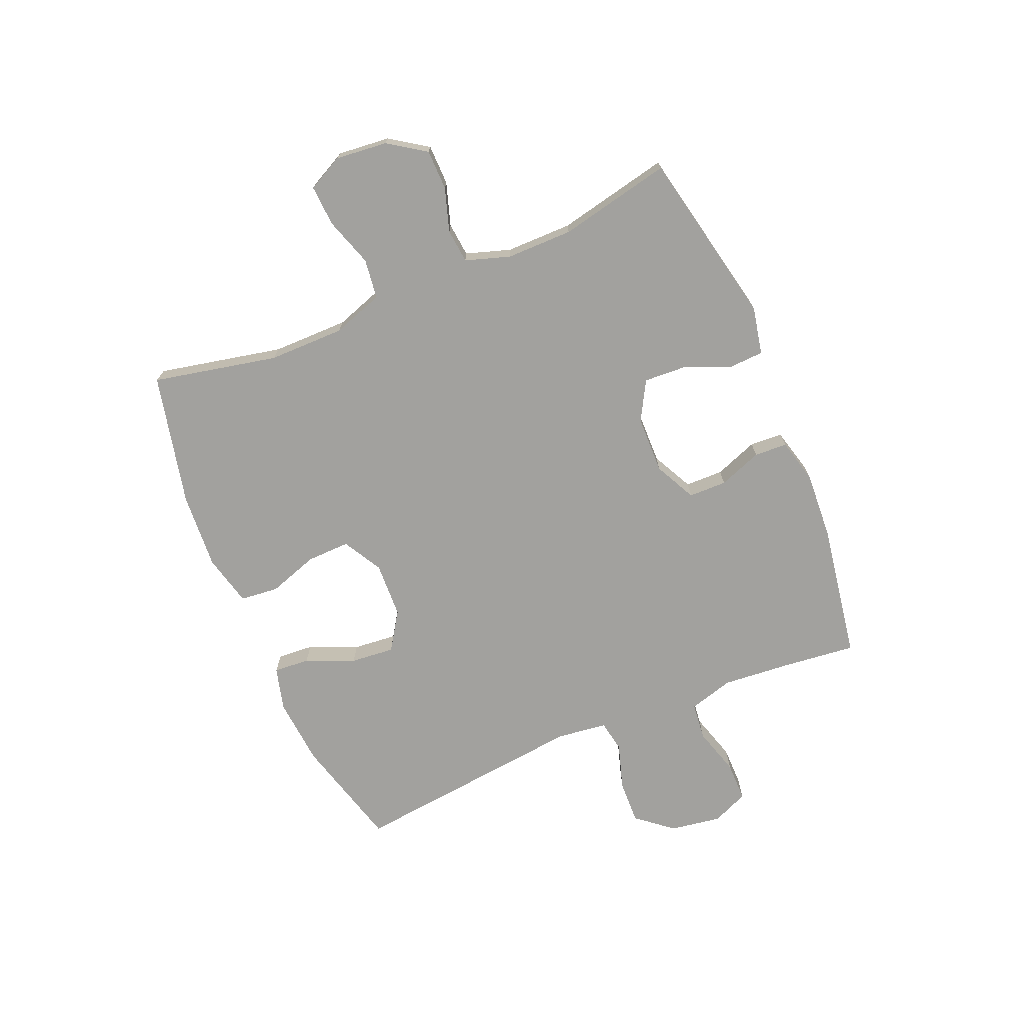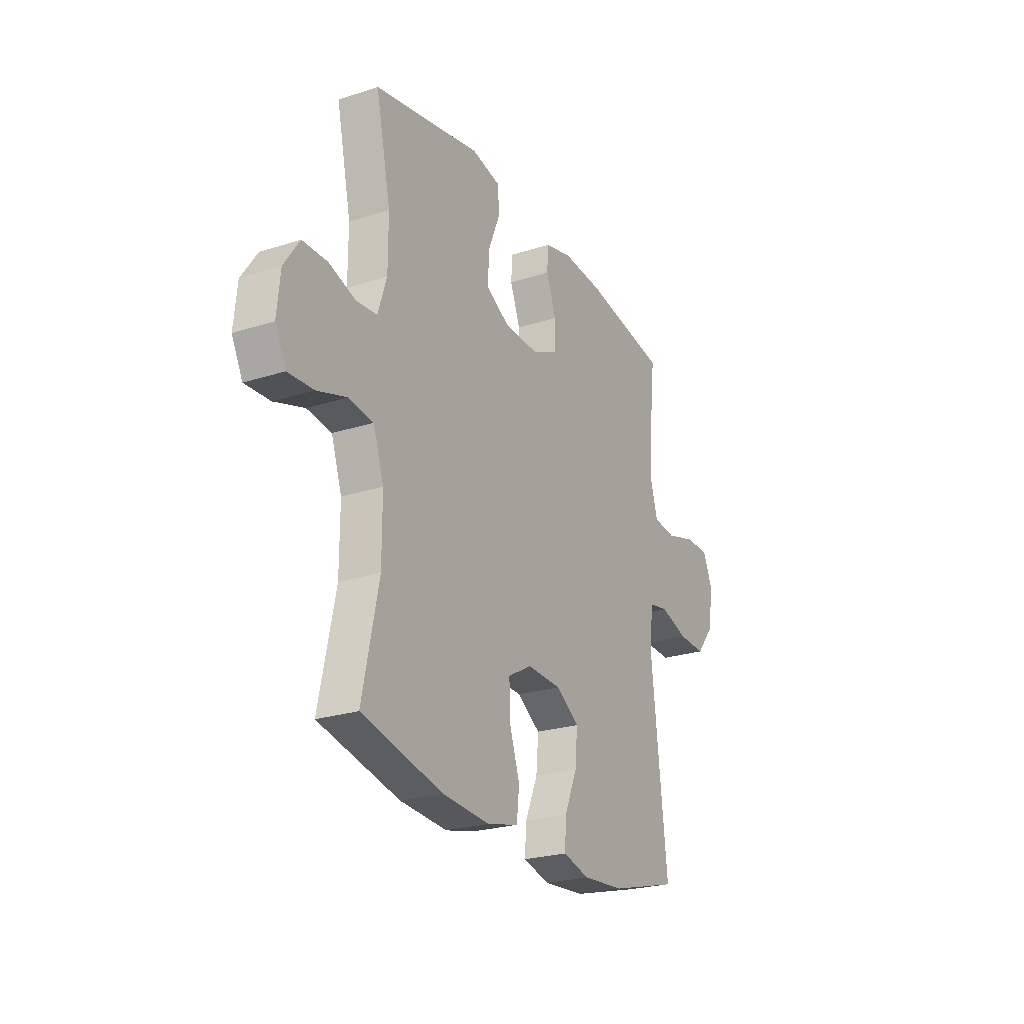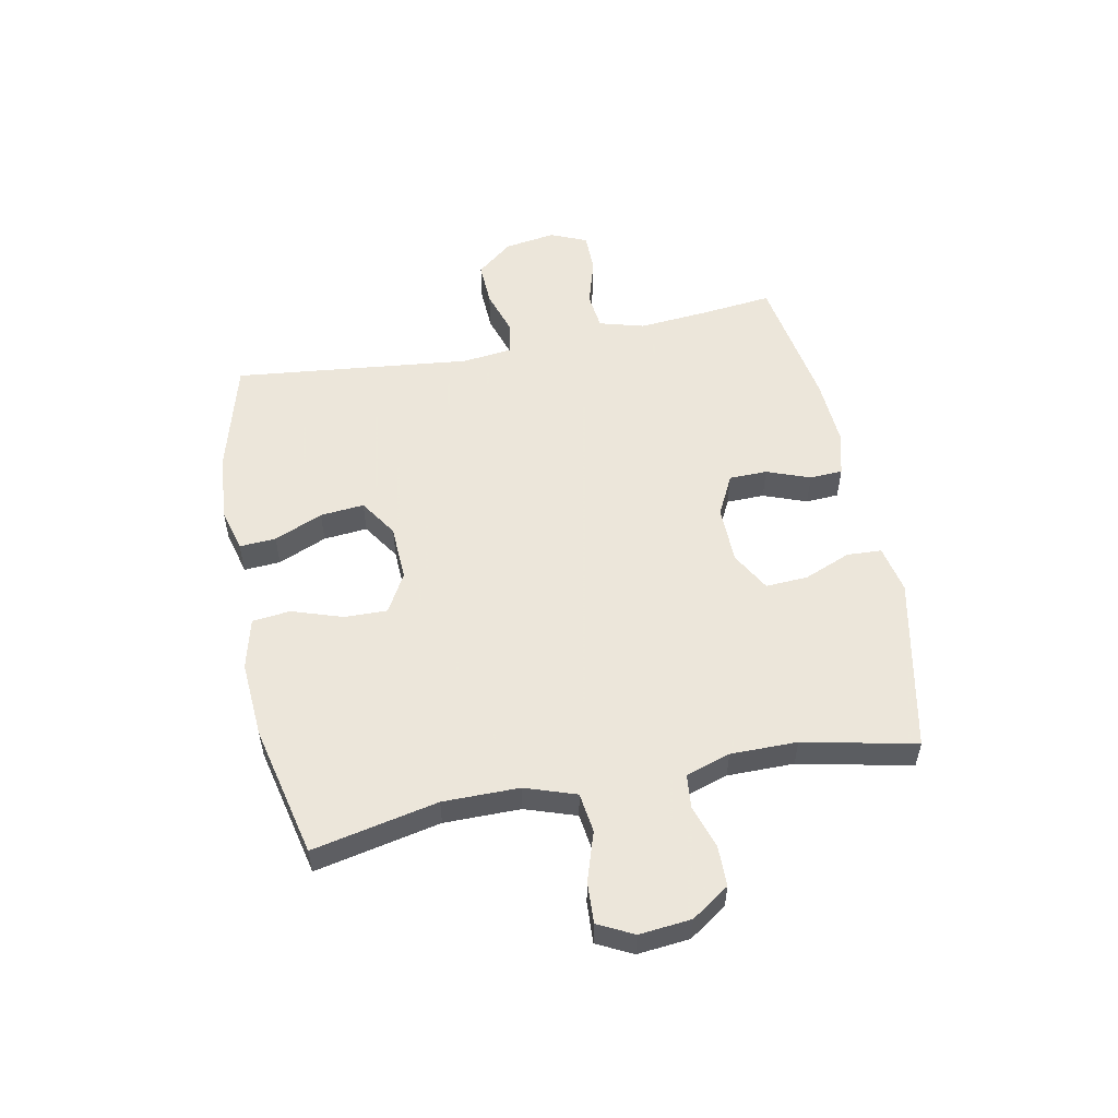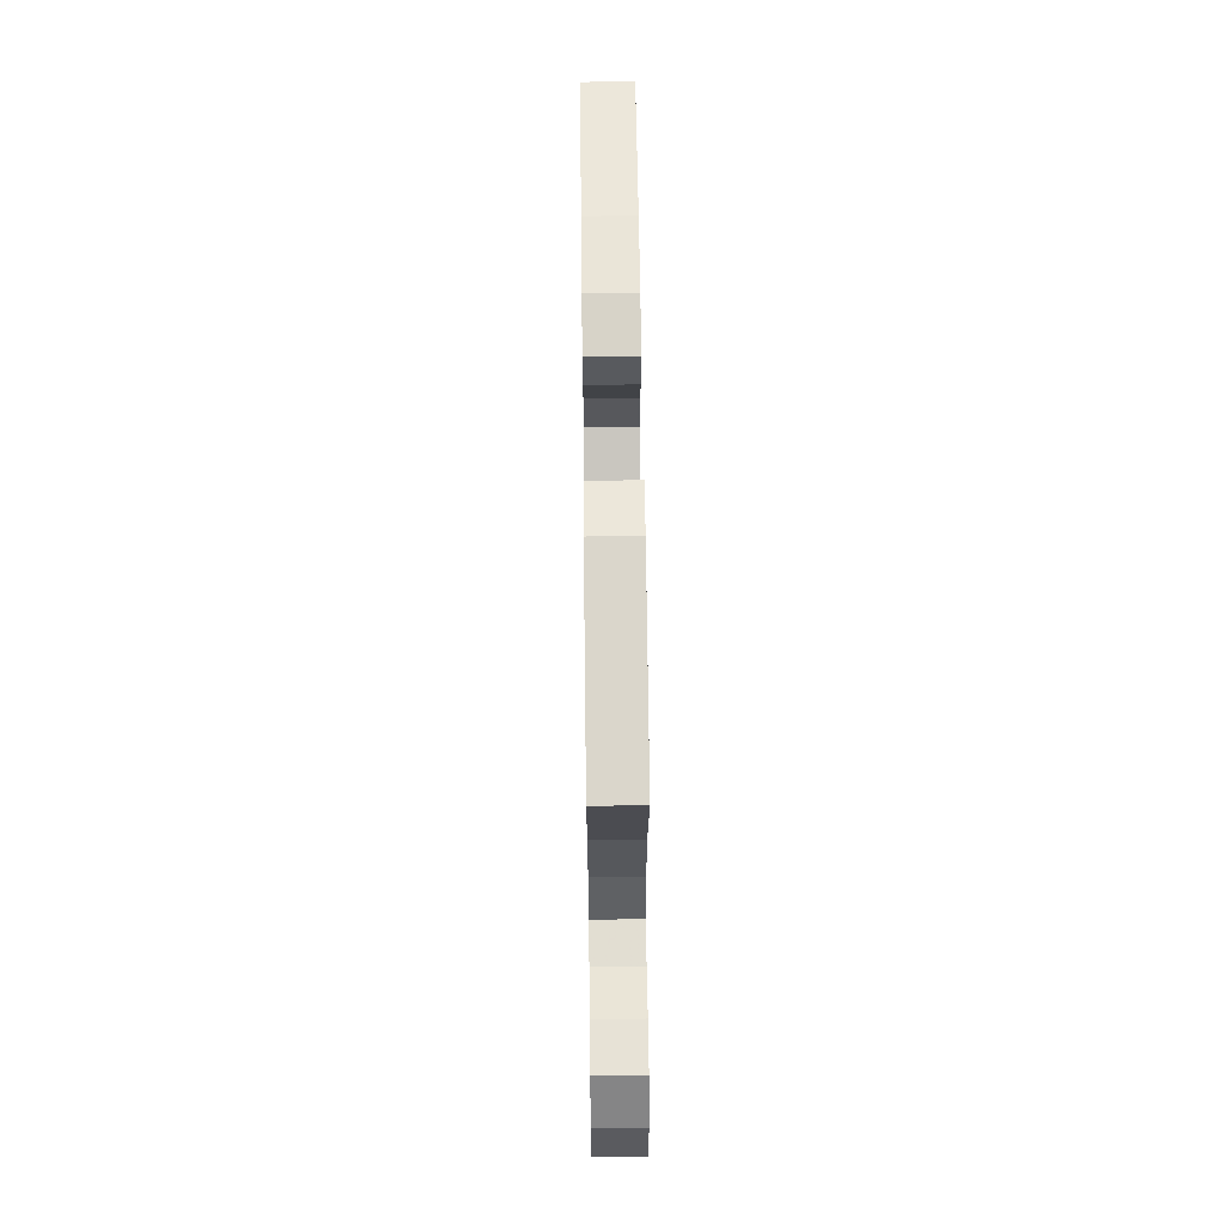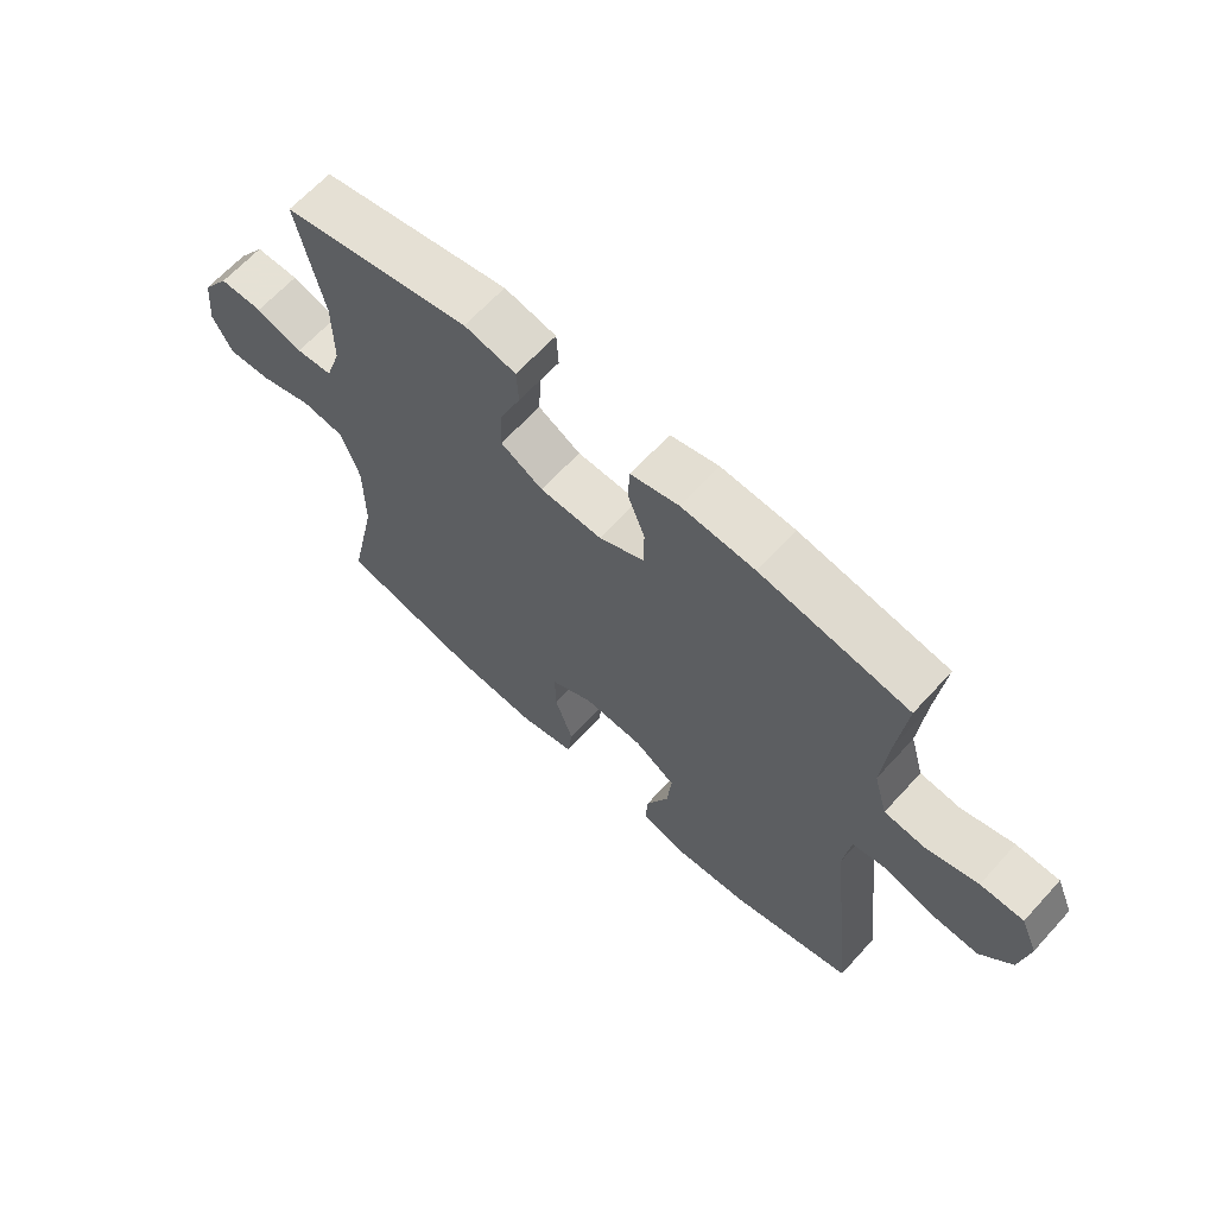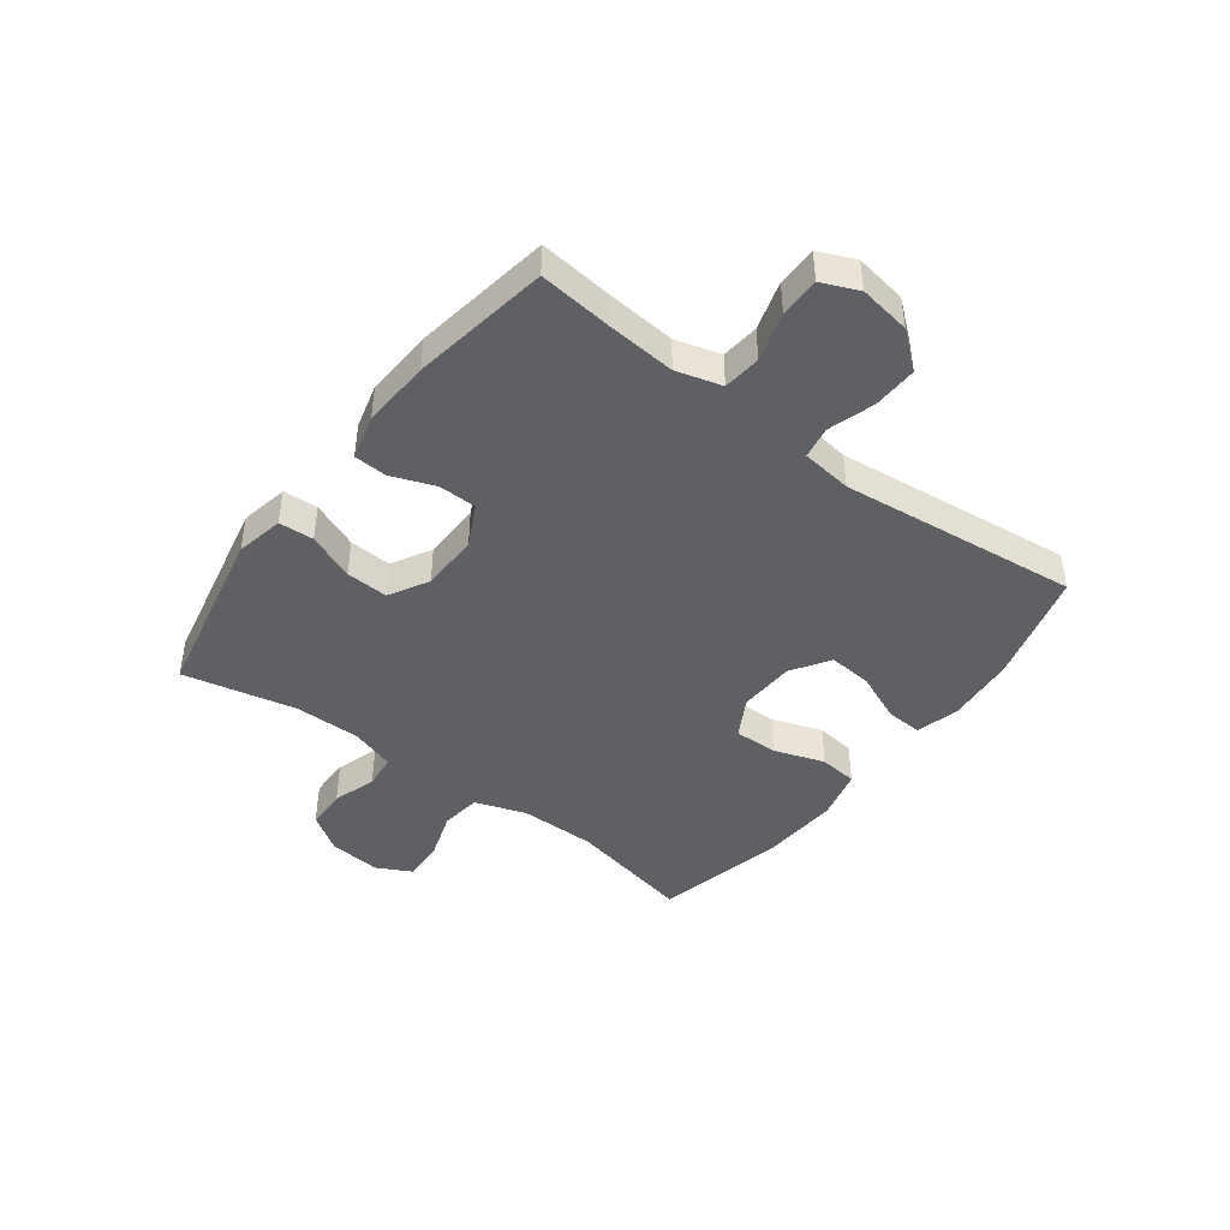
<metadata>
{"format":"obj","ext":"obj","renderer":"f3d","projection":"perspective","resolution":1024,"background":"white","views":[{"elev":-72.0,"azim":-67.1,"up":"+Y"},{"elev":-24.4,"azim":-62.1,"up":"+Z"},{"elev":54.2,"azim":-101.2,"up":"+Y"},{"elev":62.3,"azim":-90.7,"up":"+Z"},{"elev":65.2,"azim":42.4,"up":"+Z"},{"elev":-44.0,"azim":53.1,"up":"+Y"}]}
</metadata>
<code>
v 0.5 0.07 -0.5
v 0.305 0.07 -0.553
v 0.186 0.07 -0.563
v 0.111 0.07 -0.543
v 0.115 0.07 -0.48
v 0.151 0.07 -0.396
v 0.158 0.07 -0.32
v 0.092 0.07 -0.277
v -0.005 0.07 -0.273
v -0.073 0.07 -0.311
v -0.071 0.07 -0.386
v -0.042 0.07 -0.473
v -0.049 0.07 -0.539
v -0.138 0.07 -0.561
v -0.271 0.07 -0.552
v -0.5 0.07 -0.5
v -0.454 0.07 -0.283
v -0.454 0.07 -0.151
v -0.484 0.07 -0.063
v -0.553 0.07 -0.054
v -0.638 0.07 -0.082
v -0.709 0.07 -0.086
v -0.74 0.07 -0.025
v -0.731 0.07 0.065
v -0.687 0.07 0.13
v -0.617 0.07 0.131
v -0.542 0.07 0.107
v -0.483 0.07 0.113
v -0.458 0.07 0.19
v -0.458 0.07 0.305
v -0.5 0.07 0.5
v -0.197 0.07 0.563
v -0.114 0.07 0.546
v -0.111 0.07 0.486
v -0.144 0.07 0.405
v -0.148 0.07 0.332
v -0.08 0.07 0.294
v 0.02 0.07 0.292
v 0.092 0.07 0.328
v 0.093 0.07 0.394
v 0.065 0.07 0.469
v 0.068 0.07 0.526
v 0.145 0.07 0.546
v 0.263 0.07 0.539
v 0.5 0.07 0.5
v 0.486 0.07 0.372
v 0.476 0.07 0.255
v 0.498 0.07 0.177
v 0.563 0.07 0.17
v 0.647 0.07 0.195
v 0.716 0.07 0.195
v 0.743 0.07 0.132
v 0.729 0.07 0.043
v 0.678 0.07 -0.019
v 0.601 0.07 -0.016
v 0.521 0.07 0.009
v 0.466 0.07 -0.001
v 0.455 0.07 -0.088
v 0.5 0 -0.5
v 0.305 0 -0.553
v 0.186 0 -0.563
v 0.111 0 -0.543
v 0.115 0 -0.48
v 0.151 0 -0.396
v 0.158 0 -0.32
v 0.092 0 -0.277
v -0.005 0 -0.273
v -0.073 0 -0.311
v -0.071 0 -0.386
v -0.042 0 -0.473
v -0.049 0 -0.539
v -0.138 0 -0.561
v -0.271 0 -0.552
v -0.5 0 -0.5
v -0.454 0 -0.283
v -0.454 0 -0.151
v -0.484 0 -0.063
v -0.553 0 -0.054
v -0.638 0 -0.082
v -0.709 0 -0.086
v -0.74 0 -0.025
v -0.731 0 0.065
v -0.687 0 0.13
v -0.617 0 0.131
v -0.542 0 0.107
v -0.483 0 0.113
v -0.458 0 0.19
v -0.458 0 0.305
v -0.5 0 0.5
v -0.197 0 0.563
v -0.114 0 0.546
v -0.111 0 0.486
v -0.144 0 0.405
v -0.148 0 0.332
v -0.08 0 0.294
v 0.02 0 0.292
v 0.092 0 0.328
v 0.093 0 0.394
v 0.065 0 0.469
v 0.068 0 0.526
v 0.145 0 0.546
v 0.263 0 0.539
v 0.5 0 0.5
v 0.486 0 0.372
v 0.476 0 0.255
v 0.498 0 0.177
v 0.563 0 0.17
v 0.647 0 0.195
v 0.716 0 0.195
v 0.743 0 0.132
v 0.729 0 0.043
v 0.678 0 -0.019
v 0.601 0 -0.016
v 0.521 0 0.009
v 0.466 0 -0.001
v 0.455 0 -0.088
f 53 54 55 56
f 51 52 53 56
f 49 50 51 56
f 48 49 56 57
f 47 48 57
f 43 44 45 46
f 43 46 47
f 40 41 42 43
f 39 40 43 47
f 38 39 47 57
f 32 33 34 35
f 30 31 32 35
f 29 30 35 36
f 28 29 36 37
f 24 25 26 27
f 24 27 28
f 23 24 28
f 20 21 22 23
f 19 20 23 28
f 18 19 28 37
f 14 15 16 17
f 11 12 13 14
f 10 11 14 17
f 9 10 17 18
f 3 4 5 6
f 3 6 7
f 58 1 2 3
f 58 3 7
f 57 58 7 8
f 18 37 38 57
f 8 9 18 57
f 114 113 112 111
f 114 111 110 109
f 114 109 108 107
f 115 114 107 106
f 115 106 105
f 104 103 102 101
f 105 104 101
f 101 100 99 98
f 105 101 98 97
f 115 105 97 96
f 93 92 91 90
f 93 90 89 88
f 94 93 88 87
f 95 94 87 86
f 85 84 83 82
f 86 85 82
f 86 82 81
f 81 80 79 78
f 86 81 78 77
f 95 86 77 76
f 75 74 73 72
f 72 71 70 69
f 75 72 69 68
f 76 75 68 67
f 64 63 62 61
f 65 64 61
f 61 60 59 116
f 65 61 116
f 66 65 116 115
f 115 96 95 76
f 115 76 67 66
f 1 59 60 2
f 2 60 61 3
f 3 61 62 4
f 4 62 63 5
f 5 63 64 6
f 6 64 65 7
f 7 65 66 8
f 8 66 67 9
f 9 67 68 10
f 10 68 69 11
f 11 69 70 12
f 12 70 71 13
f 13 71 72 14
f 14 72 73 15
f 15 73 74 16
f 16 74 75 17
f 17 75 76 18
f 18 76 77 19
f 19 77 78 20
f 20 78 79 21
f 21 79 80 22
f 22 80 81 23
f 23 81 82 24
f 24 82 83 25
f 25 83 84 26
f 26 84 85 27
f 27 85 86 28
f 28 86 87 29
f 29 87 88 30
f 30 88 89 31
f 31 89 90 32
f 32 90 91 33
f 33 91 92 34
f 34 92 93 35
f 35 93 94 36
f 36 94 95 37
f 37 95 96 38
f 38 96 97 39
f 39 97 98 40
f 40 98 99 41
f 41 99 100 42
f 42 100 101 43
f 43 101 102 44
f 44 102 103 45
f 45 103 104 46
f 46 104 105 47
f 47 105 106 48
f 48 106 107 49
f 49 107 108 50
f 50 108 109 51
f 51 109 110 52
f 52 110 111 53
f 53 111 112 54
f 54 112 113 55
f 55 113 114 56
f 56 114 115 57
f 57 115 116 58
f 58 116 59 1

</code>
